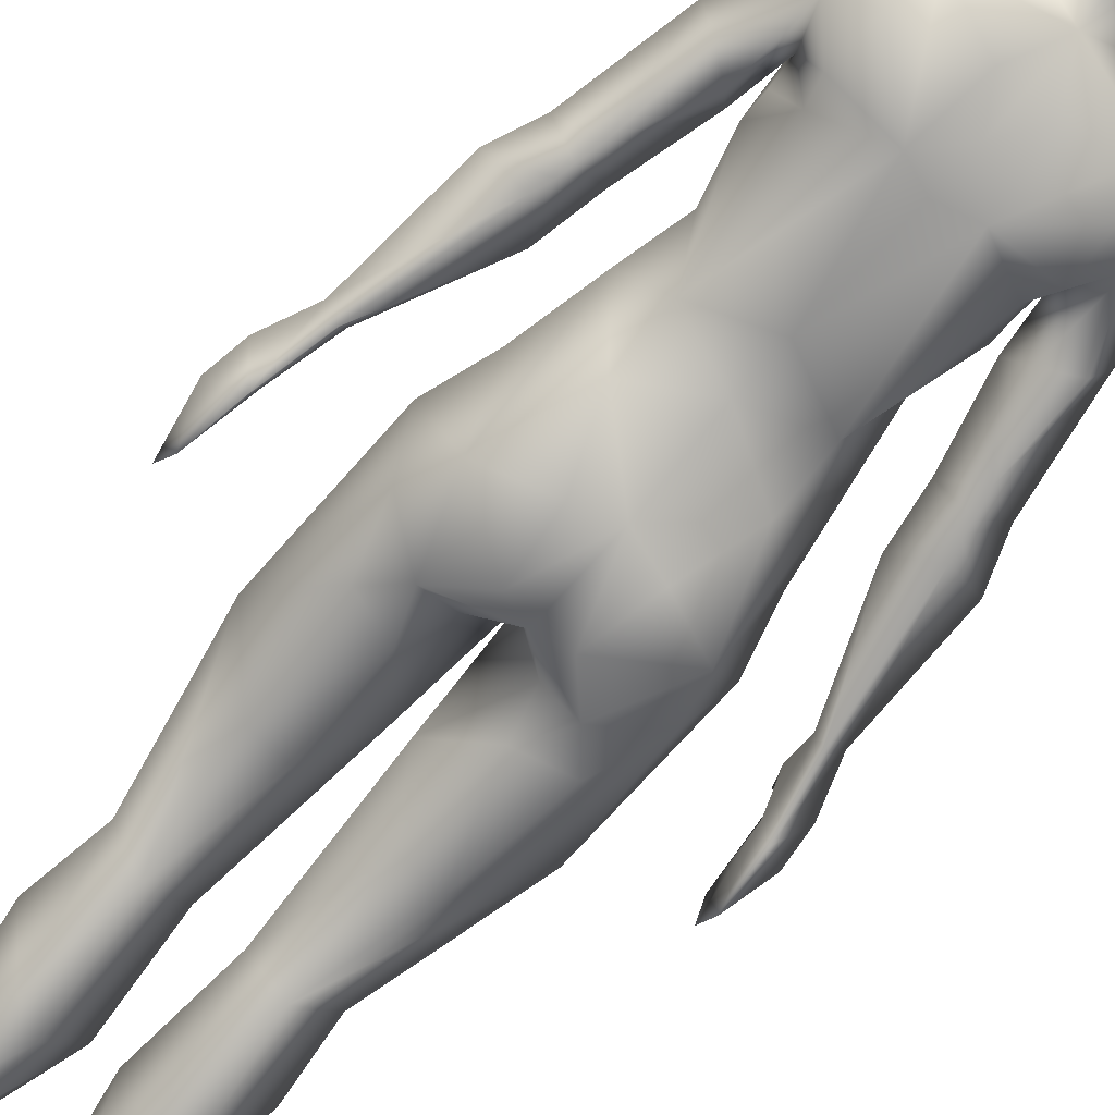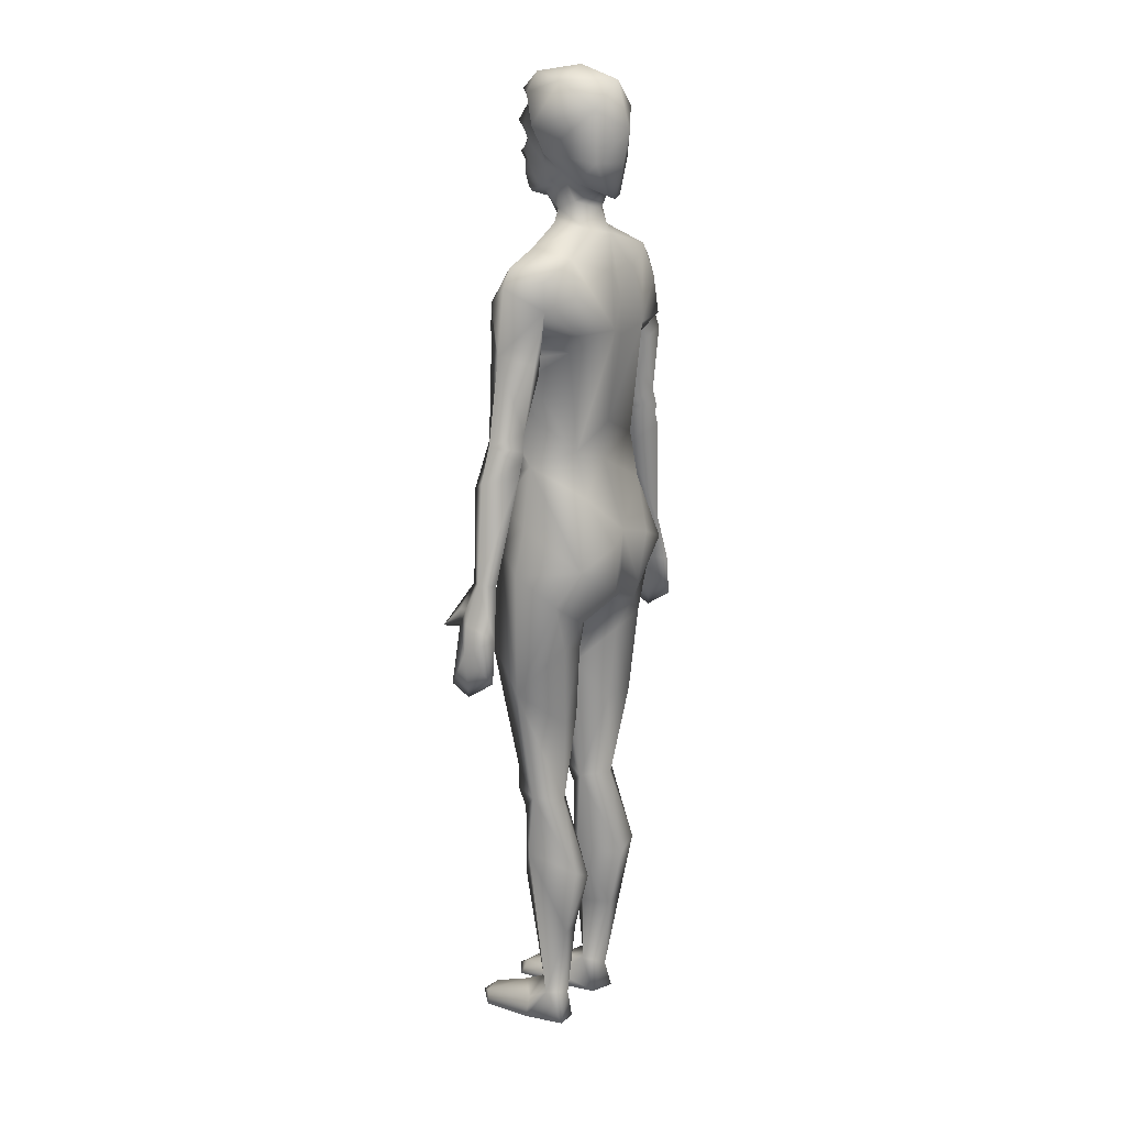
<metadata>
{"format":"obj","ext":"obj","renderer":"f3d","projection":"perspective","resolution":1024,"background":"white","views":[{"elev":-74.5,"azim":138.1,"up":"+Z"},{"elev":17.6,"azim":123.2,"up":"+Y"}]}
</metadata>
<code>
v 0.3404 0.5189 0.1054
v 0.3404 0.5181 0.08107
v 0.3561 0.43 0.07481
v 0.3584 0.413 0.1005
v 0.3571 0.4228 0.1197
v 0.3494 0.477 0.1159
v 0.3498 0.4747 0.134
v 0.3504 0.4701 0.07603
v 0.3356 0.5178 0.0938
v 0.3422 0.4942 0.1071
v 0.3456 0.4711 0.09715
v 0.351 0.5211 0.09357
v 0.3517 0.4955 0.1071
v 0.3648 0.4861 0.09742
v 0.3687 0.4586 0.09714
v 0.3518 0.4952 0.1134
v 0.0538 0.5183 0.1054
v 0.05369 0.5175 0.08031
v 0.03528 0.413 0.1005
v 0.03767 0.43 0.07481
v 0.03666 0.4228 0.1197
v 0.04453 0.4788 0.1181
v 0.04425 0.4768 0.1376
v 0.04316 0.4691 0.07372
v 0.0586 0.5173 0.09528
v 0.04806 0.4708 0.09566
v 0.0559 0.4956 0.1085
v 0.04268 0.5212 0.09493
v 0.02893 0.4861 0.09742
v 0.03825 0.4981 0.1085
v 0.025 0.4586 0.09729
v 0.03821 0.4979 0.1153
v 0.1969 0.4733 0.09187
v 0.2658 0.2784 0.09187
v 0.2127 0.2715 0.09187
v 0.181 0.2715 0.09187
v 0.1279 0.2784 0.09187
v 0.309 0.7866 0.09187
v 0.3183 0.7269 0.09187
v 0.293 0.639 0.09187
v 0.3335 0.6472 0.09187
v 0.3458 0.6158 0.09187
v 0.3007 0.5969 0.09187
v 0.08469 0.7866 0.09187
v 0.07541 0.7269 0.09187
v 0.06022 0.6472 0.09187
v 0.1007 0.639 0.09187
v 0.09354 0.5988 0.09187
v 0.04652 0.613 0.09187
v 0.1319 0.8173 0.09187
v 0.1625 0.8358 0.09187
v 0.2268 0.8354 0.09187
v 0.2618 0.8173 0.09187
v 0.1254 0.6143 0.09187
v 0.2683 0.6143 0.09187
v 0.1606 0.9633 0.08201
v 0.1969 0.975 0.08201
v 0.2325 0.9631 0.08201
v 0.2358 0.919 0.1078
v 0.1579 0.919 0.1078
v 0.1738 0.8687 0.09441
v 0.2199 0.8689 0.09439
v 0.2024 0.3975 0.09187
v 0.1914 0.3972 0.09187
v 0.134 0.6581 0.09187
v 0.1233 0.6993 0.09187
v 0.2703 0.6987 0.09187
v 0.2586 0.6581 0.09187
v 0.2722 0.7366 0.09187
v 0.1216 0.7366 0.09187
v 0.2797 0.5574 0.09187
v 0.293 0.5138 0.09187
v 0.1007 0.5138 0.09187
v 0.114 0.5574 0.09187
v 0.2787 0.698 0.09187
v 0.1167 0.698 0.09187
v 0.1013 0.3955 0.09187
v 0.2924 0.3955 0.09187
v 0.1199 0.2223 0.09187
v 0.147 0.05404 0.09155
v 0.1741 0.1291 0.09187
v 0.1861 0.1898 0.09187
v 0.2038 0.1898 0.09187
v 0.2196 0.1291 0.09187
v 0.2444 0.05433 0.09187
v 0.2736 0.2223 0.09187
v 0.1754 0.06301 0.09187
v 0.2191 0.06275 0.09187
v 0.1387 0.025 0.1091
v 0.1779 0.025 0.1107
v 0.1371 0.025 0.157
v 0.1814 0.025 0.165
v 0.162 0.025 0.179
v 0.253 0.025 0.1109
v 0.2144 0.025 0.1107
v 0.2536 0.025 0.1579
v 0.2102 0.025 0.165
v 0.2302 0.025 0.179
v 0.0965 0.8043 0.09187
v 0.2972 0.8043 0.09187
v 0.2202 0.4613 0.06077
v 0.2395 0.2701 0.07297
v 0.2507 0.2013 0.05173
v 0.1727 0.4613 0.06077
v 0.1532 0.27 0.07297
v 0.1435 0.2003 0.05174
v 0.2852 0.7647 0.06405
v 0.3138 0.6414 0.06767
v 0.3193 0.6181 0.0695
v 0.1071 0.7653 0.06405
v 0.08024 0.641 0.06767
v 0.07391 0.6183 0.06945
v 0.1276 0.7427 0.03909
v 0.177 0.8308 0.06653
v 0.2159 0.831 0.06638
v 0.2659 0.7427 0.03909
v 0.1969 0.9629 0.04363
v 0.2275 0.9382 0.04749
v 0.1676 0.9386 0.04746
v 0.1969 0.9191 0.03034
v 0.1865 0.8631 0.05907
v 0.2065 0.8634 0.05907
v 0.1706 0.8908 0.04896
v 0.2237 0.8905 0.04892
v 0.2791 0.4853 0.05636
v 0.1142 0.4855 0.05594
v 0.2865 0.7062 0.06967
v 0.1077 0.7067 0.06917
v 0.1969 0.8901 0.03617
v 0.1487 0.4615 0.04987
v 0.2439 0.461 0.04969
v 0.1443 0.1305 0.06596
v 0.1572 0.05317 0.07538
v 0.2455 0.1305 0.06596
v 0.2292 0.05317 0.07503
v 0.1589 0.025 0.1037
v 0.2357 0.025 0.1037
v 0.1494 0.025 0.07226
v 0.1719 0.025 0.08035
v 0.2251 0.025 0.07277
v 0.2451 0.025 0.07226
v 0.2179 0.4886 0.0288
v 0.1969 0.4819 0.0358
v 0.1969 0.5455 0.03332
v 0.1758 0.4882 0.02907
v 0.15 0.6292 0.05546
v 0.2444 0.6287 0.05533
v 0.1497 0.5853 0.04681
v 0.1969 0.6114 0.05505
v 0.2443 0.585 0.04633
v 0.2583 0.809 0.05226
v 0.1355 0.809 0.05226
v 0.2205 0.7416 0.0296
v 0.1727 0.7416 0.0296
v 0.1969 0.8259 0.04976
v 0.1974 0.7332 0.03721
v 0.259 0.7243 0.05415
v 0.1337 0.7248 0.05415
v 0.1259 0.5211 0.03518
v 0.2684 0.5201 0.03506
v 0.0787 0.6305 0.06939
v 0.225 0.5368 0.025
v 0.1672 0.5376 0.02542
v 0.1692 0.8885 0.104
v 0.225 0.8879 0.104
v 0.211 0.4298 0.123
v 0.2395 0.2725 0.1267
v 0.2408 0.253 0.1174
v 0.1799 0.4282 0.123
v 0.1544 0.2724 0.1267
v 0.1533 0.2496 0.1174
v 0.2905 0.7428 0.1177
v 0.3099 0.6474 0.108
v 0.3333 0.6069 0.1077
v 0.1072 0.7442 0.1177
v 0.08078 0.6471 0.1073
v 0.06123 0.6083 0.1076
v 0.179 0.8245 0.1006
v 0.213 0.8245 0.1006
v 0.1699 0.7999 0.1242
v 0.2221 0.7999 0.1242
v 0.1742 0.5092 0.1378
v 0.2215 0.5092 0.1378
v 0.1611 0.5916 0.1369
v 0.2317 0.5908 0.1369
v 0.1566 0.6323 0.1411
v 0.2343 0.6317 0.1411
v 0.1968 0.7754 0.1388
v 0.1969 0.6754 0.1494
v 0.2025 0.7332 0.1529
v 0.1922 0.7332 0.1541
v 0.2142 0.7079 0.1487
v 0.1798 0.709 0.1487
v 0.2423 0.718 0.1506
v 0.2226 0.7339 0.1518
v 0.1695 0.7339 0.1518
v 0.2461 0.759 0.1462
v 0.149 0.7603 0.1462
v 0.2152 0.9687 0.1178
v 0.2258 0.9427 0.1195
v 0.168 0.9431 0.1195
v 0.1804 0.862 0.1105
v 0.2132 0.862 0.1105
v 0.189 0.8589 0.1315
v 0.2033 0.8586 0.1316
v 0.1318 0.7386 0.1371
v 0.1465 0.7377 0.1537
v 0.2446 0.7371 0.1523
v 0.2511 0.7069 0.136
v 0.1434 0.7069 0.1369
v 0.2644 0.7374 0.1371
v 0.2643 0.762 0.123
v 0.1285 0.762 0.123
v 0.1491 0.7177 0.1487
v 0.2691 0.7277 0.1219
v 0.1256 0.7282 0.1171
v 0.2579 0.5283 0.1341
v 0.135 0.5272 0.1345
v 0.2996 0.6897 0.1141
v 0.09406 0.6897 0.1144
v 0.1968 0.8208 0.114
v 0.1967 0.8546 0.1159
v 0.1969 0.5502 0.1458
v 0.2565 0.5685 0.1307
v 0.1378 0.5682 0.1243
v 0.1373 0.4271 0.149
v 0.2533 0.429 0.1478
v 0.1544 0.1789 0.1169
v 0.1588 0.06628 0.1025
v 0.2406 0.1801 0.1169
v 0.2323 0.06577 0.1027
v 0.1505 0.04145 0.1137
v 0.1691 0.0352 0.1645
v 0.242 0.04145 0.1139
v 0.2242 0.03616 0.1661
v 0.1506 0.6693 0.1421
v 0.2458 0.6682 0.1469
v 0.1188 0.7956 0.1113
v 0.2733 0.7959 0.1114
v 0.1796 0.9691 0.1178
v 0.1953 0.9203 0.1389
v 0.1792 0.9239 0.139
v 0.2146 0.9239 0.139
v 0.1716 0.8977 0.1322
v 0.2222 0.8976 0.1286
v 0.1957 0.9003 0.1408
v 0.1969 0.8906 0.1444
v 0.1882 0.8881 0.1382
v 0.2055 0.8884 0.1382
v 0.2181 0.9114 0.1258
v 0.1756 0.9114 0.1258
v 0.2191 0.8874 0.1249
v 0.1732 0.887 0.1249
v 0.2192 0.8747 0.119
v 0.1744 0.8747 0.119
v 0.1969 0.8817 0.1401
v 0.2122 0.8787 0.1337
v 0.1815 0.8787 0.1337
v 0.1969 0.8683 0.1343
v 0.2183 0.8661 0.1114
v 0.1747 0.8657 0.1114
v 0.1969 0.6207 0.1501
v 0.1957 0.9109 0.1355
v 0.202 0.911 0.1338
v 0.2004 0.9008 0.1386
v 0.2004 0.8951 0.1461
v 0.1915 0.9113 0.1337
v 0.1928 0.9008 0.1386
v 0.1937 0.8952 0.1461
v 0.165 0.9192 0.1237
v 0.2287 0.9192 0.1237
v 0.2049 0.8944 0.1354
v 0.1884 0.8947 0.1356
v 0.1969 0.9444 0.1324
v 0.1969 0.8747 0.1382
v 0.2287 0.9079 0.1188
v 0.165 0.9079 0.1188
v 0.2266 0.05099 0.1283
v 0.1682 0.05098 0.1277
v 0.1655 0.1898 0.05174
v 0.2283 0.1898 0.05173
v 0.084 0.6562 0.06968
v 0.31 0.657 0.07005
v 0.3149 0.6307 0.06944
v 0.2391 0.2947 0.1267
v 0.1544 0.2951 0.1267
v 0.1969 0.8398 0.1085
v 0.1969 0.8467 0.06039
v 0.1738 0.8482 0.09187
v 0.2199 0.848 0.09187
v 0.2706 0.7171 0.09187
v 0.1232 0.717 0.09187
v 0.1296 0.7783 0.04336
v 0.2642 0.7783 0.04336
v 0.1969 0.7655 0.03786
v 0.179 0.7925 0.03712
v 0.2147 0.7925 0.03712
v 0.1969 0.6491 0.05083
v 0.2642 0.4406 0.05645
v 0.2299 0.43 0.06117
v 0.2559 0.3603 0.06117
v 0.2264 0.358 0.06708
v 0.1673 0.358 0.06708
v 0.1378 0.3603 0.06117
v 0.1638 0.43 0.06117
v 0.1296 0.4406 0.05645
v 0.1584 0.025 0.1202
v 0.2348 0.025 0.119
v 0.1778 0.9537 0.1324
v 0.216 0.953 0.1324
v 0.2299 0.9504 0.1198
v 0.1638 0.9504 0.1198
v 0.1486 0.9228 0.1048
v 0.2442 0.923 0.1049
v 0.2381 0.8981 0.0958
v 0.1553 0.8983 0.0958
v 0.2321 0.8981 0.09878
v 0.1612 0.8983 0.09878
v 0.1969 0.9501 0.1365
v 0.2224 0.8817 0.08711
v 0.1692 0.8819 0.08657
v 0.2305 0.8732 0.06472
v 0.2065 0.8606 0.04726
v 0.1643 0.8726 0.06472
v 0.1865 0.8597 0.04684
v 0.1969 0.8565 0.04492
v 0.2296 0.1305 0.06596
v 0.1645 0.1305 0.0646
v 0.1888 0.8627 0.1359
v 0.2031 0.8632 0.1359
v 0.246 0.03616 0.1629
v 0.1458 0.0352 0.1614
v 0.1753 0.03499 0.1206
v 0.2173 0.03596 0.1201
v 0.198 0.9003 0.1408
v 0.198 0.9109 0.1355
v 0.1984 0.9203 0.1389
v 0.2878 0.7913 0.06328
v 0.1059 0.7913 0.06328
v 0.09886 0.7689 0.1154
v 0.2949 0.7689 0.1154
v 0.3047 0.7197 0.06145
v 0.08791 0.7197 0.06124
v 0.07883 0.6023 0.1034
v 0.3129 0.6009 0.1029
v 0.225 0.8724 0.09573
v 0.1692 0.8724 0.09547
v 0.1756 0.8551 0.07534
v 0.2181 0.8551 0.07534
f 10 1 9
f 3 4 11
f 4 5 11
f 6 11 5
f 10 11 6
f 10 7 1
f 10 6 7
f 11 10 9
f 8 3 11
f 8 11 9
f 9 2 8
f 1 13 12
f 14 13 6
f 13 14 12
f 14 8 12
f 2 12 8
f 6 15 14
f 5 15 6
f 4 15 5
f 3 15 4
f 15 8 14
f 3 8 15
f 16 13 1
f 6 13 16
f 16 7 6
f 1 7 16
f 20 26 19
f 21 19 26
f 22 21 26
f 17 27 25
f 23 27 17
f 23 22 27
f 26 27 22
f 27 26 25
f 25 26 24
f 18 25 24
f 26 20 24
f 30 17 28
f 30 29 22
f 29 30 28
f 29 28 24
f 28 18 24
f 19 31 20
f 21 31 19
f 22 29 31
f 21 22 31
f 31 29 24
f 24 20 31
f 32 30 22
f 17 30 32
f 32 23 17
f 22 23 32
f 34 103 102
f 37 105 106
f 39 107 38
f 12 109 42
f 12 2 109
f 110 45 44
f 28 49 112
f 28 112 18
f 114 50 51
f 53 115 52
f 57 117 56
f 57 58 117
f 58 118 117
f 117 119 56
f 117 120 119
f 117 118 120
f 118 124 120
f 123 119 120
f 33 101 63
f 64 104 33
f 116 107 69
f 113 70 110
f 107 75 69
f 107 127 75
f 76 128 110
f 110 70 76
f 120 129 123
f 120 124 129
f 126 77 73
f 125 72 78
f 132 80 79
f 132 133 80
f 134 85 135
f 106 79 37
f 106 132 79
f 103 34 86
f 34 102 78
f 105 37 77
f 133 138 80
f 89 80 138
f 136 89 138
f 139 138 133
f 136 138 139
f 90 136 139
f 87 139 133
f 135 140 88
f 141 140 135
f 137 95 140
f 140 141 137
f 94 137 141
f 143 144 142
f 145 144 143
f 101 33 143
f 104 143 33
f 146 54 65
f 68 55 147
f 148 149 144
f 150 144 149
f 54 146 148
f 147 55 150
f 147 150 149
f 148 146 149
f 65 66 146
f 67 68 147
f 115 53 151
f 152 50 114
f 152 114 155
f 115 151 155
f 157 153 116
f 116 69 157
f 67 147 157
f 153 157 147
f 154 158 113
f 70 113 158
f 158 146 66
f 158 154 146
f 159 73 74
f 159 126 73
f 72 160 71
f 72 125 160
f 130 145 143
f 104 130 143
f 131 101 143
f 142 131 143
f 74 54 159
f 148 159 54
f 150 55 160
f 71 160 55
f 145 130 159
f 126 159 130
f 125 131 160
f 142 160 131
f 50 152 99
f 100 151 53
f 85 141 135
f 85 94 141
f 161 46 111
f 111 47 161
f 48 161 47
f 48 112 161
f 49 161 112
f 49 46 161
f 162 144 150
f 142 144 162
f 162 160 142
f 150 160 162
f 163 148 144
f 159 148 163
f 163 145 159
f 144 145 163
f 168 34 167
f 167 35 168
f 171 36 170
f 170 37 171
f 42 41 173
f 40 43 173
f 174 42 173
f 174 12 42
f 1 12 174
f 48 47 176
f 46 49 176
f 176 49 177
f 49 28 177
f 177 28 17
f 50 178 51
f 179 53 52
f 169 33 182
f 183 182 33
f 33 166 183
f 54 184 186
f 185 55 187
f 191 190 188
f 191 189 190
f 192 190 189
f 191 193 189
f 189 187 192
f 186 189 193
f 194 195 192
f 193 191 196
f 192 195 190
f 197 181 188
f 188 180 198
f 195 197 188
f 190 195 188
f 191 188 196
f 58 57 199
f 166 33 63
f 169 64 33
f 207 198 206
f 208 197 195
f 195 194 208
f 194 192 209
f 210 66 65
f 194 211 208
f 194 209 211
f 68 67 209
f 172 212 69
f 208 211 197
f 70 213 175
f 214 196 207
f 207 196 198
f 196 188 198
f 214 207 206
f 193 196 214
f 214 210 193
f 209 215 211
f 209 67 215
f 210 214 206
f 210 206 216
f 216 66 210
f 217 72 71
f 218 74 73
f 219 39 172
f 75 172 69
f 219 172 75
f 220 76 175
f 70 175 76
f 180 221 178
f 179 221 181
f 204 202 222
f 203 205 222
f 184 223 186
f 185 187 223
f 223 183 185
f 182 183 223
f 223 184 182
f 217 224 183
f 71 224 217
f 55 224 71
f 185 224 55
f 183 224 185
f 225 218 182
f 74 218 225
f 225 54 74
f 184 54 225
f 225 182 184
f 77 218 73
f 226 218 77
f 227 78 217
f 72 217 78
f 82 228 81
f 84 230 83
f 79 171 37
f 228 171 79
f 82 171 228
f 36 171 82
f 83 168 35
f 230 168 83
f 86 168 230
f 34 168 86
f 218 226 182
f 227 217 183
f 226 169 182
f 183 166 227
f 176 220 45
f 45 46 176
f 173 219 75
f 75 40 173
f 173 41 39
f 39 219 173
f 232 229 80
f 80 89 232
f 233 93 92
f 98 235 97
f 234 85 231
f 94 85 234
f 193 236 186
f 193 210 236
f 210 65 236
f 65 186 236
f 54 186 65
f 237 192 187
f 209 192 237
f 237 68 209
f 55 68 237
f 237 187 55
f 76 220 176
f 176 47 76
f 35 166 63
f 64 169 36
f 197 212 181
f 211 212 197
f 215 212 211
f 69 212 215
f 198 180 213
f 213 206 198
f 216 206 213
f 213 70 216
f 180 188 221
f 188 181 221
f 238 50 99
f 178 50 238
f 172 239 212
f 53 179 239
f 239 100 53
f 180 178 238
f 238 213 180
f 181 239 179
f 212 239 181
f 57 240 199
f 57 56 240
f 248 249 247
f 256 249 248
f 256 248 258
f 257 249 256
f 262 187 189
f 223 187 262
f 262 186 223
f 189 186 262
f 255 253 164
f 164 261 255
f 252 254 165
f 260 165 254
f 247 249 266
f 263 241 267
f 241 242 267
f 246 263 268
f 268 269 246
f 247 269 248
f 247 266 269
f 245 264 265
f 267 268 263
f 244 268 267
f 270 251 242
f 270 201 60
f 242 201 270
f 243 250 271
f 200 243 271
f 271 59 200
f 269 273 248
f 249 272 266
f 273 253 248
f 244 253 273
f 265 266 272
f 273 269 268
f 268 244 273
f 272 245 265
f 241 274 242
f 242 274 201
f 274 243 200
f 203 62 260
f 61 202 261
f 258 275 256
f 259 275 258
f 257 275 259
f 256 275 257
f 255 258 253
f 248 253 258
f 257 252 249
f 254 252 257
f 222 205 204
f 267 242 251
f 251 244 267
f 250 243 264
f 264 245 250
f 276 271 250
f 271 276 59
f 276 250 245
f 59 276 165
f 251 277 244
f 164 277 60
f 60 277 270
f 277 251 270
f 253 244 277
f 277 164 253
f 232 279 229
f 87 229 279
f 88 278 231
f 278 234 231
f 230 231 86
f 85 86 231
f 229 228 79
f 79 80 229
f 134 281 103
f 83 35 281
f 280 36 82
f 132 106 280
f 103 281 102
f 35 102 281
f 280 105 36
f 106 105 280
f 85 134 86
f 103 86 134
f 89 91 232
f 94 234 96
f 46 282 111
f 47 111 282
f 282 76 47
f 128 76 282
f 46 45 282
f 40 283 108
f 75 283 40
f 127 283 75
f 41 283 39
f 108 283 41
f 41 284 108
f 42 284 41
f 109 284 42
f 43 284 109
f 40 284 43
f 108 284 40
f 34 285 167
f 78 285 34
f 227 285 78
f 166 285 227
f 35 285 166
f 36 286 170
f 169 286 36
f 226 286 169
f 77 286 226
f 37 286 77
f 170 286 37
f 202 287 222
f 221 287 178
f 179 287 221
f 222 287 203
f 114 288 155
f 122 288 121
f 155 288 115
f 51 289 114
f 178 289 51
f 61 289 202
f 203 290 62
f 52 290 179
f 115 290 52
f 289 287 202
f 178 287 289
f 290 203 287
f 287 179 290
f 69 291 157
f 69 215 291
f 291 215 67
f 67 157 291
f 66 292 158
f 216 292 66
f 70 292 216
f 158 292 70
f 110 293 113
f 154 293 152
f 113 293 154
f 153 294 116
f 151 294 153
f 116 294 107
f 154 295 156
f 155 296 152
f 154 152 296
f 296 295 154
f 155 295 296
f 153 297 151
f 295 297 153
f 153 156 295
f 155 297 295
f 151 297 155
f 146 298 149
f 154 298 146
f 156 298 154
f 153 298 156
f 147 298 153
f 149 298 147
f 78 299 125
f 131 300 101
f 125 299 131
f 131 299 300
f 299 301 300
f 78 301 299
f 102 301 78
f 102 302 301
f 35 302 102
f 63 302 35
f 300 301 302
f 63 101 300
f 300 302 63
f 304 303 105
f 304 305 303
f 306 305 304
f 126 130 306
f 306 77 126
f 304 77 306
f 105 77 304
f 303 36 105
f 64 36 303
f 303 305 64
f 305 104 64
f 130 104 305
f 305 306 130
f 90 307 136
f 92 307 90
f 93 307 92
f 91 307 93
f 89 307 91
f 136 307 89
f 94 308 137
f 96 308 94
f 98 308 96
f 97 308 98
f 95 308 97
f 137 308 95
f 167 285 35
f 201 274 309
f 274 200 310
f 200 311 310
f 200 59 311
f 309 312 201
f 60 201 312
f 312 309 240
f 310 311 199
f 312 240 56
f 311 58 199
f 312 313 60
f 311 59 314
f 58 311 314
f 118 58 314
f 312 56 313
f 56 119 313
f 59 315 314
f 315 118 314
f 119 316 313
f 60 313 316
f 59 317 315
f 318 60 316
f 59 165 317
f 164 60 318
f 316 119 123
f 315 124 118
f 310 319 274
f 274 319 309
f 309 319 240
f 319 199 240
f 310 199 319
f 165 320 317
f 315 317 320
f 318 321 164
f 318 316 321
f 320 322 315
f 124 315 322
f 320 122 322
f 122 323 322
f 124 322 323
f 129 124 323
f 123 324 316
f 316 324 321
f 321 324 121
f 324 325 121
f 123 325 324
f 123 129 325
f 129 326 325
f 129 323 326
f 323 122 326
f 121 326 122
f 325 326 121
f 252 276 245
f 165 276 252
f 249 252 272
f 252 245 272
f 84 327 88
f 280 328 132
f 328 81 87
f 328 280 82
f 82 81 328
f 327 84 83
f 83 281 327
f 281 134 327
f 135 327 134
f 133 132 328
f 328 87 133
f 135 88 327
f 229 81 228
f 87 81 229
f 231 84 88
f 230 84 231
f 258 329 259
f 258 255 329
f 255 261 329
f 204 205 329
f 329 330 259
f 329 205 330
f 257 259 330
f 330 254 257
f 260 254 330
f 329 261 204
f 261 202 204
f 205 260 330
f 203 260 205
f 98 331 235
f 96 331 98
f 279 332 233
f 235 331 278
f 93 233 332
f 91 93 332
f 91 332 232
f 96 234 331
f 332 279 232
f 331 234 278
f 92 333 233
f 233 333 279
f 278 334 235
f 97 235 334
f 334 95 97
f 90 333 92
f 95 334 140
f 88 140 334
f 334 278 88
f 333 87 279
f 139 87 333
f 333 90 139
f 335 246 269
f 269 266 335
f 266 265 335
f 336 263 246
f 246 335 336
f 265 336 335
f 264 336 265
f 337 241 263
f 263 336 337
f 264 337 336
f 264 243 337
f 337 274 241
f 243 274 337
f 338 151 100
f 294 151 338
f 338 107 294
f 38 107 338
f 338 100 38
f 293 339 152
f 110 339 293
f 44 339 110
f 99 339 44
f 152 339 99
f 44 45 340
f 172 341 239
f 39 341 172
f 38 341 39
f 45 175 340
f 220 175 45
f 44 340 99
f 340 238 99
f 239 341 100
f 341 38 100
f 340 175 238
f 213 238 175
f 342 127 107
f 39 342 107
f 283 342 39
f 127 342 283
f 282 343 128
f 45 343 282
f 110 343 45
f 128 343 110
f 176 344 48
f 177 344 176
f 173 345 174
f 43 345 173
f 17 344 177
f 1 174 345
f 344 17 48
f 17 25 48
f 9 1 43
f 345 43 1
f 109 2 43
f 9 43 2
f 25 18 48
f 112 48 18
f 260 346 165
f 62 346 260
f 320 346 62
f 165 346 320
f 321 347 164
f 61 347 321
f 261 347 61
f 164 347 261
f 61 348 289
f 321 348 61
f 121 348 321
f 289 348 114
f 115 349 290
f 320 349 122
f 62 349 320
f 290 349 62
f 349 288 122
f 115 288 349
f 348 121 288
f 288 114 348

</code>
